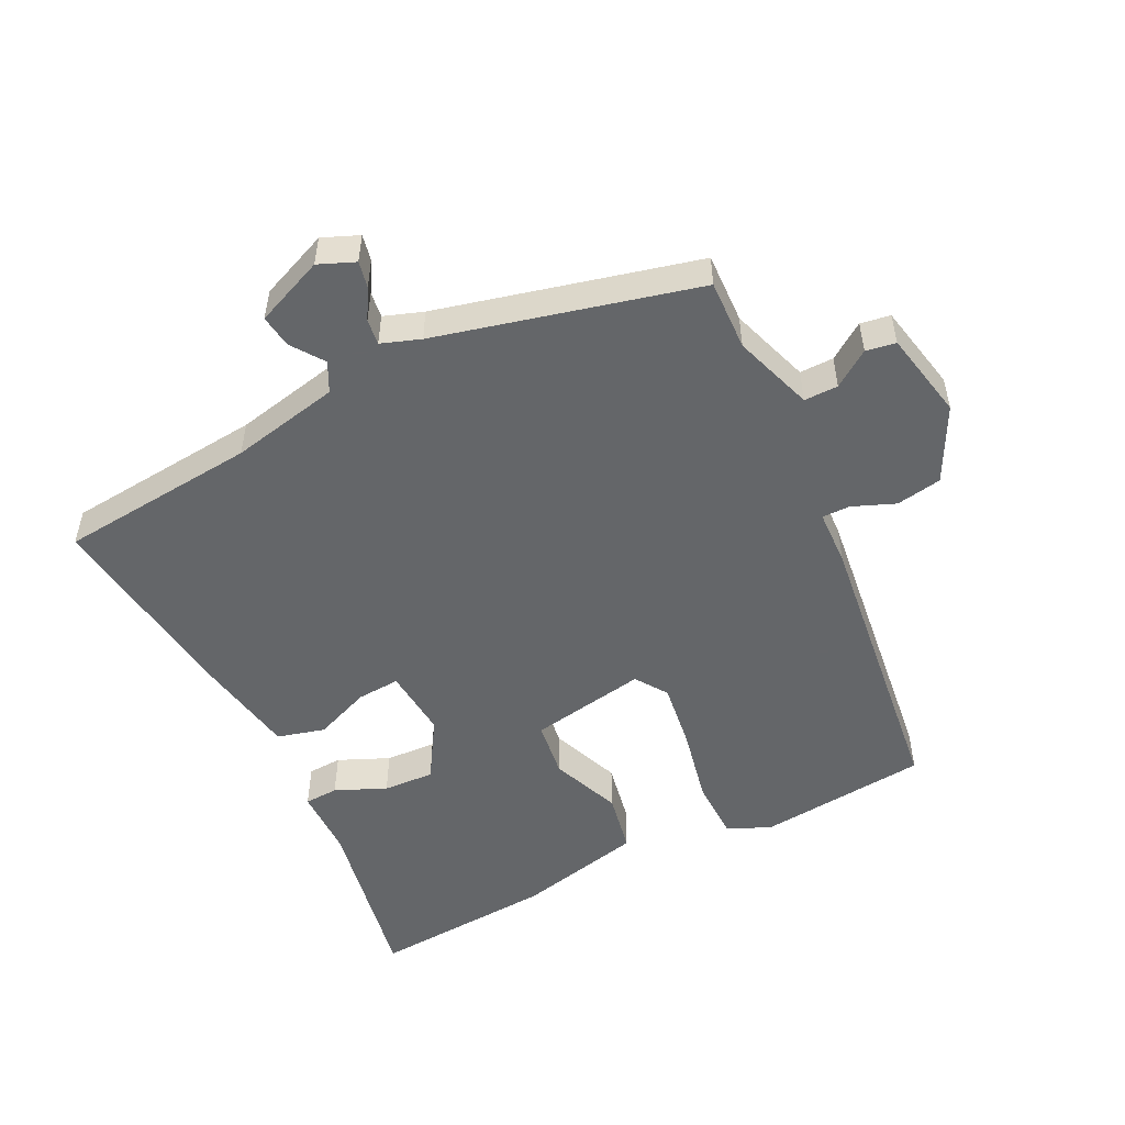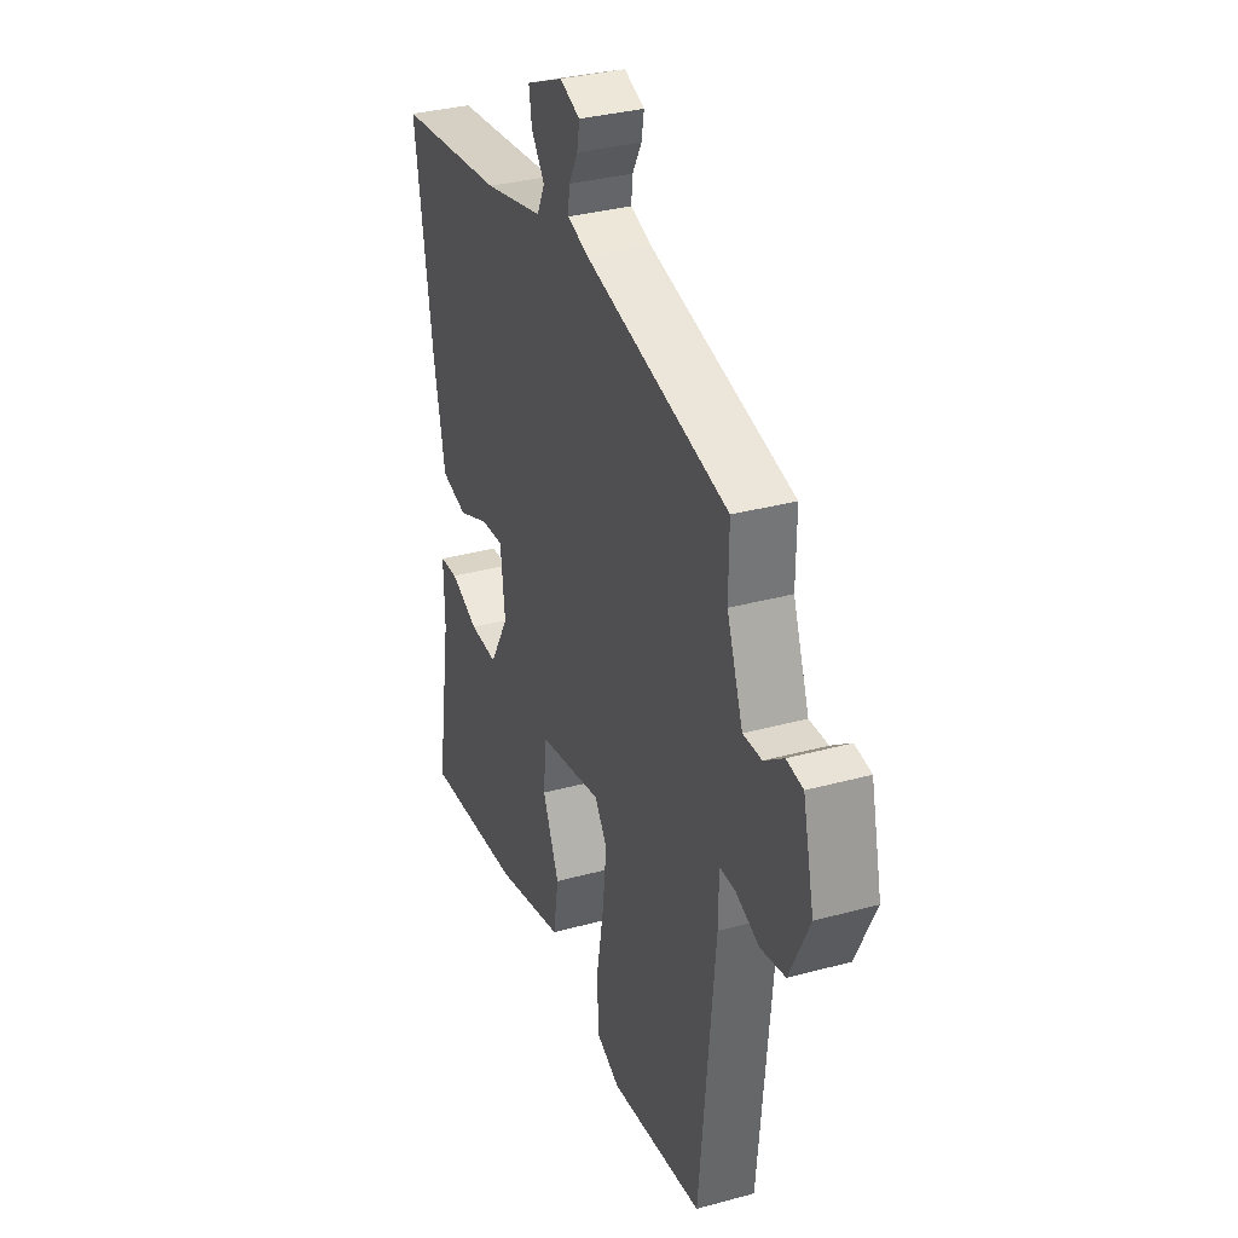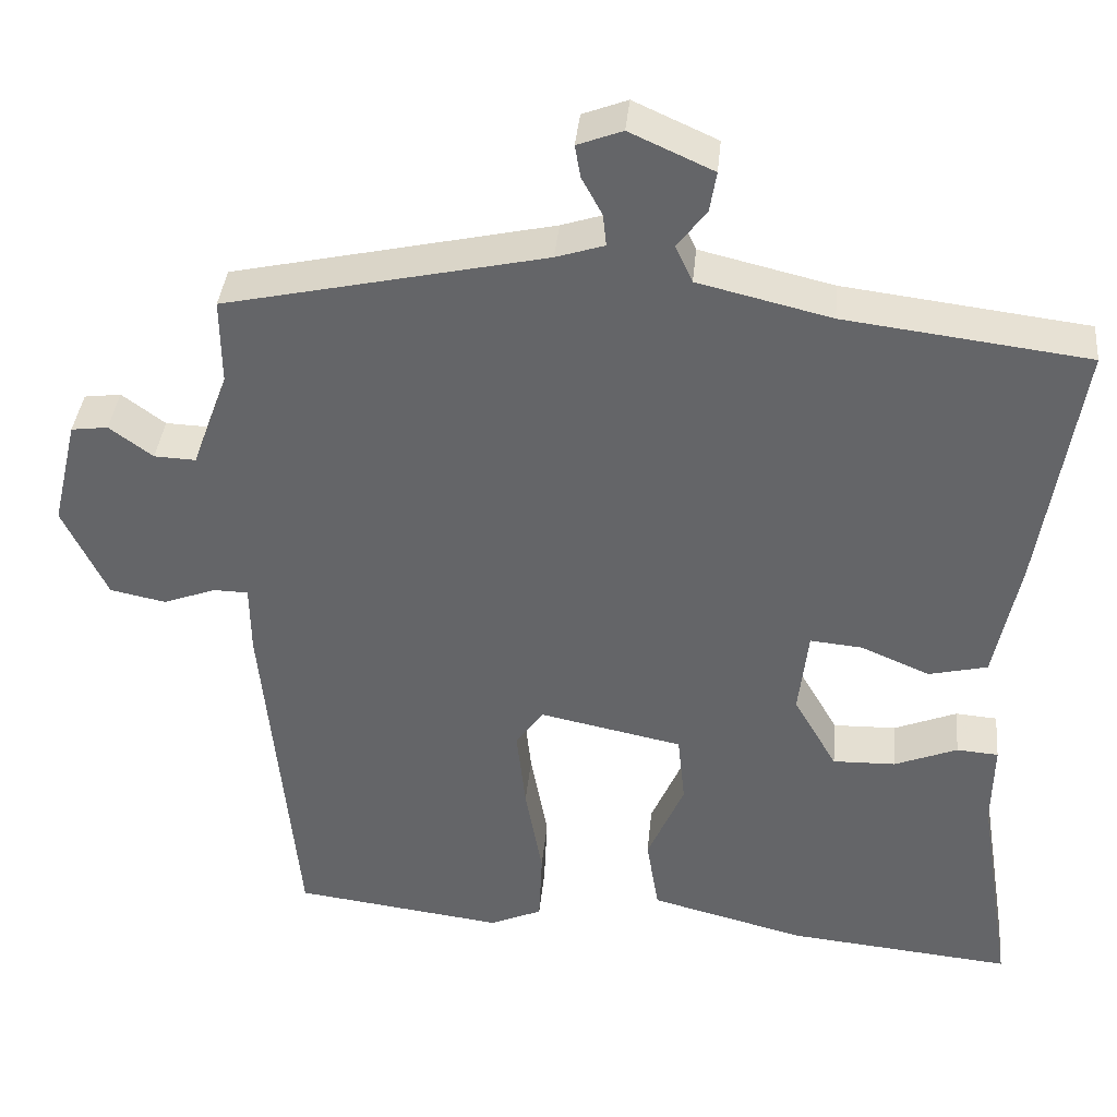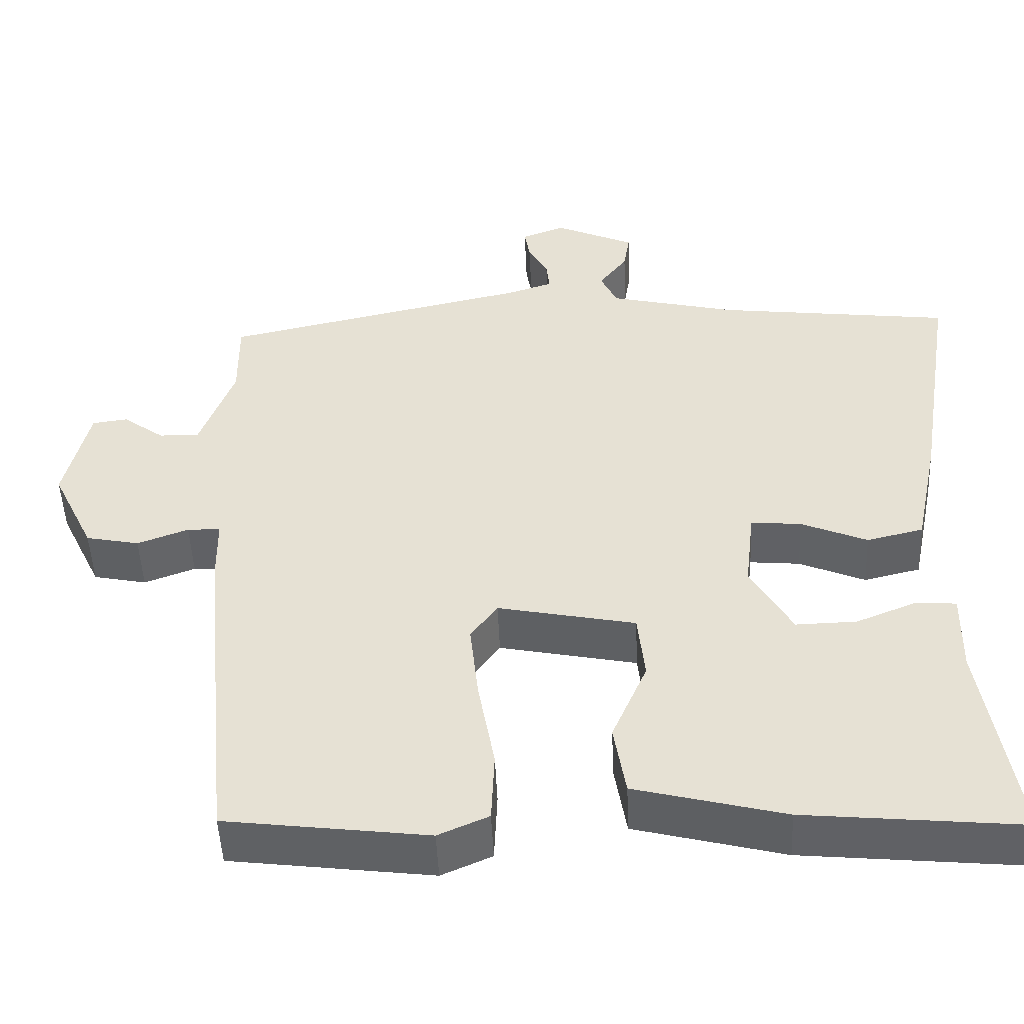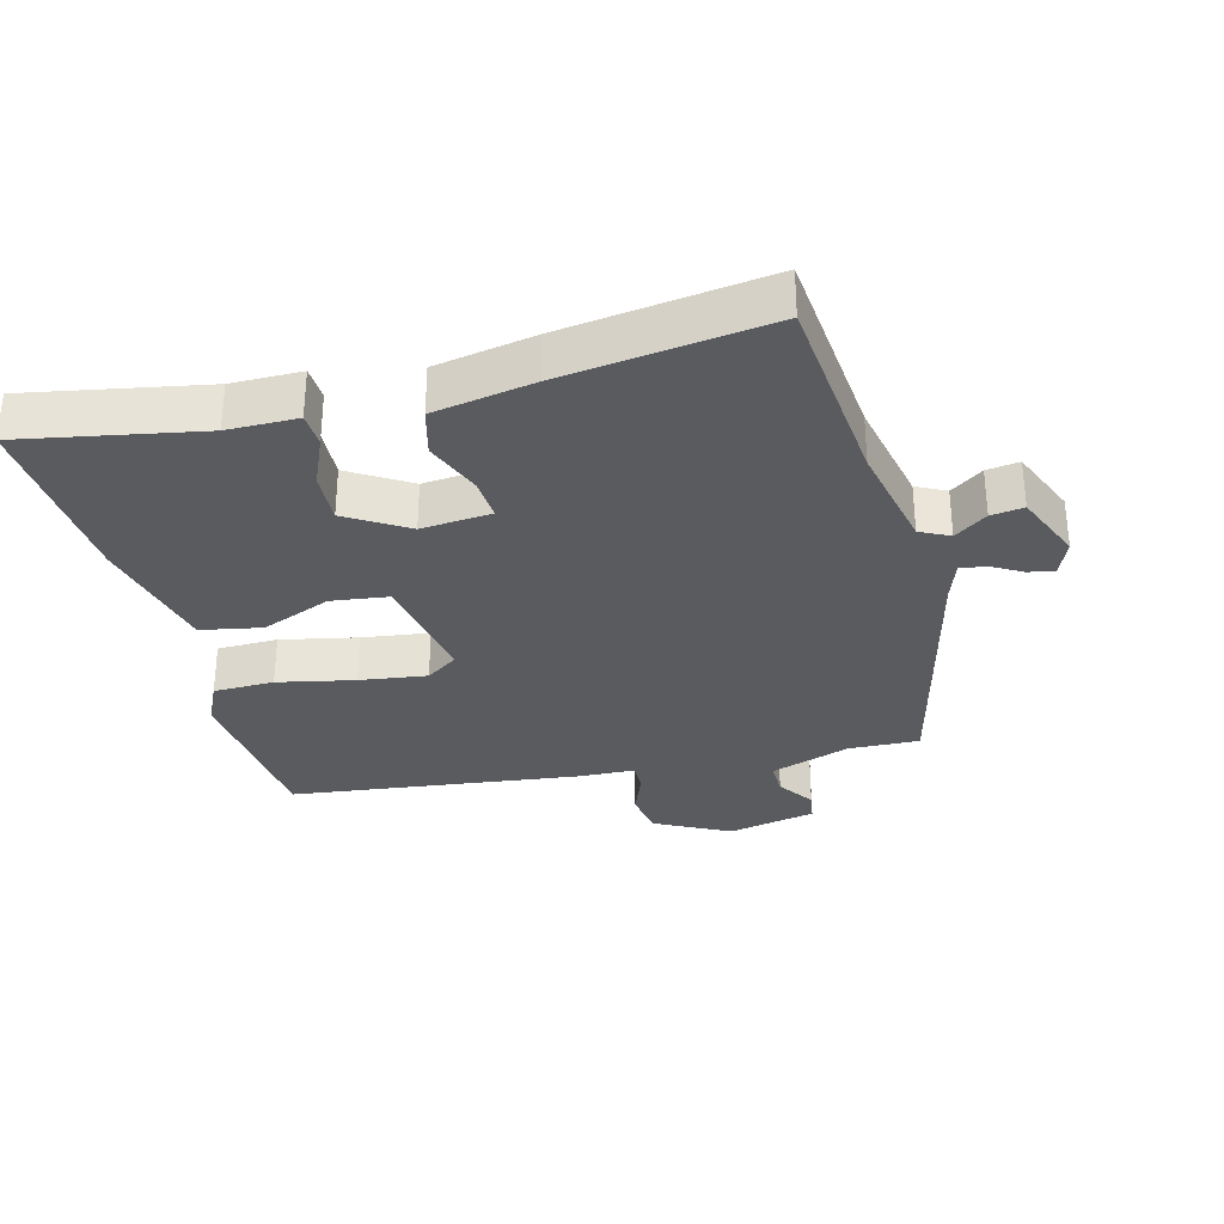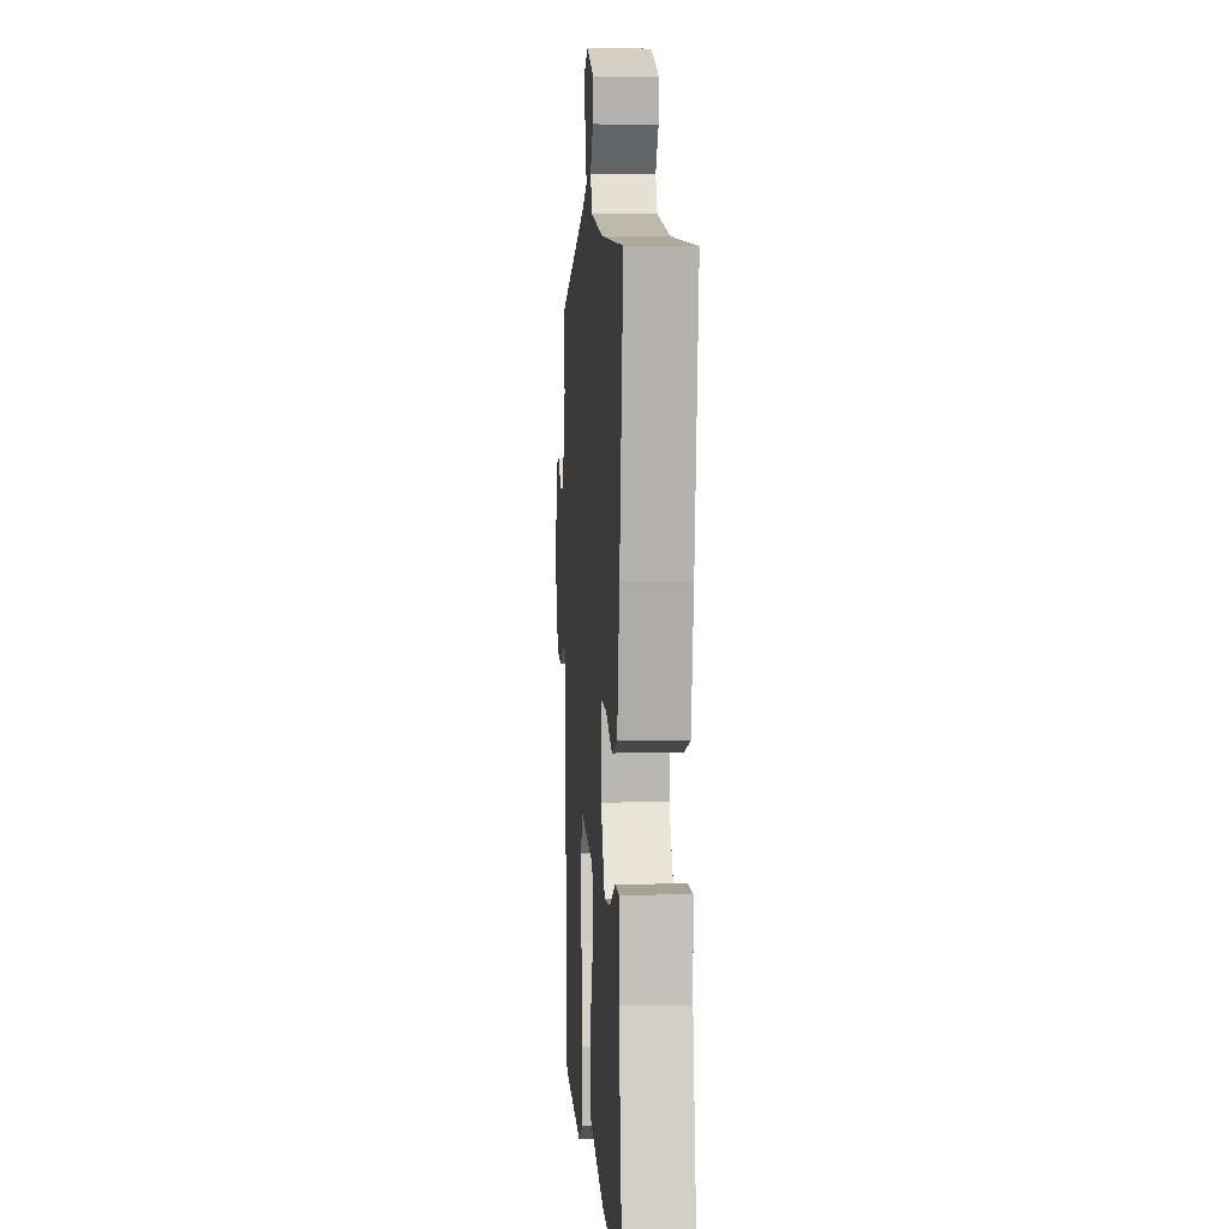
<metadata>
{"format":"obj","ext":"obj","renderer":"f3d","projection":"perspective","resolution":1024,"background":"white","views":[{"elev":-51.7,"azim":24.8,"up":"+Y"},{"elev":33.5,"azim":69.5,"up":"+Z"},{"elev":37.9,"azim":-174.5,"up":"+Z"},{"elev":-49.3,"azim":-177.5,"up":"+Z"},{"elev":-32.0,"azim":-76.9,"up":"+Y"},{"elev":1.8,"azim":-94.0,"up":"+Z"}]}
</metadata>
<code>
v 0.441 0.07 -0.513
v 0.184 0.07 -0.546
v 0.12 0.07 -0.518
v 0.116 0.07 -0.427
v 0.137 0.07 -0.311
v 0.148 0.07 -0.21
v 0.114 0.07 -0.163
v -0.061 0.07 -0.199
v -0.07 0.07 -0.285
v -0.025 0.07 -0.389
v -0.04 0.07 -0.481
v -0.23 0.07 -0.53
v -0.506 0.07 -0.557
v -0.463 0.07 -0.287
v -0.465 0.07 -0.182
v -0.414 0.07 -0.178
v -0.337 0.07 -0.209
v -0.26 0.07 -0.211
v -0.207 0.07 -0.119
v -0.219 0.07 -0.014
v -0.283 0.07 -0.02
v -0.367 0.07 -0.056
v -0.439 0.07 -0.039
v -0.47 0.07 0.112
v -0.519 0.07 0.421
v -0.221 0.07 0.458
v -0.058 0.07 0.497
v -0.037 0.07 0.542
v -0.073 0.07 0.59
v -0.081 0.07 0.639
v 0.021 0.07 0.685
v 0.076 0.07 0.664
v 0.069 0.07 0.624
v 0.044 0.07 0.578
v 0.04 0.07 0.539
v 0.099 0.07 0.52
v 0.49 0.07 0.434
v 0.489 0.07 0.328
v 0.533 0.07 0.209
v 0.584 0.07 0.211
v 0.637 0.07 0.25
v 0.682 0.07 0.244
v 0.713 0.07 0.112
v 0.659 0.07 -0.001
v 0.591 0.07 -0.015
v 0.526 0.07 0.009
v 0.484 0.07 0.008
v 0.483 0.07 -0.077
v 0.441 0 -0.513
v 0.184 0 -0.546
v 0.12 0 -0.518
v 0.116 0 -0.427
v 0.137 0 -0.311
v 0.148 0 -0.21
v 0.114 0 -0.163
v -0.061 0 -0.199
v -0.07 0 -0.285
v -0.025 0 -0.389
v -0.04 0 -0.481
v -0.23 0 -0.53
v -0.506 0 -0.557
v -0.463 0 -0.287
v -0.465 0 -0.182
v -0.414 0 -0.178
v -0.337 0 -0.209
v -0.26 0 -0.211
v -0.207 0 -0.119
v -0.219 0 -0.014
v -0.283 0 -0.02
v -0.367 0 -0.056
v -0.439 0 -0.039
v -0.47 0 0.112
v -0.519 0 0.421
v -0.221 0 0.458
v -0.058 0 0.497
v -0.037 0 0.542
v -0.073 0 0.59
v -0.081 0 0.639
v 0.021 0 0.685
v 0.076 0 0.664
v 0.069 0 0.624
v 0.044 0 0.578
v 0.04 0 0.539
v 0.099 0 0.52
v 0.49 0 0.434
v 0.489 0 0.328
v 0.533 0 0.209
v 0.584 0 0.211
v 0.637 0 0.25
v 0.682 0 0.244
v 0.713 0 0.112
v 0.659 0 -0.001
v 0.591 0 -0.015
v 0.526 0 0.009
v 0.484 0 0.008
v 0.483 0 -0.077
f 47 48 1 2
f 43 44 45 46
f 43 46 47
f 40 41 42 43
f 39 40 43 47
f 38 39 47 2
f 36 37 38 2
f 31 32 33 34
f 31 34 35
f 28 29 30 31
f 28 31 35
f 27 28 35 36
f 23 24 25 26
f 21 22 23 26
f 20 21 26 27
f 19 20 27 36
f 14 15 16 17
f 14 17 18
f 13 14 18
f 12 13 18
f 9 10 11 12
f 8 9 12 18
f 7 8 18 19
f 2 3 4 5
f 2 5 6
f 36 2 6
f 7 19 36
f 6 7 36
f 50 49 96 95
f 94 93 92 91
f 95 94 91
f 91 90 89 88
f 95 91 88 87
f 50 95 87 86
f 50 86 85 84
f 82 81 80 79
f 83 82 79
f 79 78 77 76
f 83 79 76
f 84 83 76 75
f 74 73 72 71
f 74 71 70 69
f 75 74 69 68
f 84 75 68 67
f 65 64 63 62
f 66 65 62
f 66 62 61
f 66 61 60
f 60 59 58 57
f 66 60 57 56
f 67 66 56 55
f 53 52 51 50
f 54 53 50
f 54 50 84
f 84 67 55
f 84 55 54
f 1 49 50 2
f 2 50 51 3
f 3 51 52 4
f 4 52 53 5
f 5 53 54 6
f 6 54 55 7
f 7 55 56 8
f 8 56 57 9
f 9 57 58 10
f 10 58 59 11
f 11 59 60 12
f 12 60 61 13
f 13 61 62 14
f 14 62 63 15
f 15 63 64 16
f 16 64 65 17
f 17 65 66 18
f 18 66 67 19
f 19 67 68 20
f 20 68 69 21
f 21 69 70 22
f 22 70 71 23
f 23 71 72 24
f 24 72 73 25
f 25 73 74 26
f 26 74 75 27
f 27 75 76 28
f 28 76 77 29
f 29 77 78 30
f 30 78 79 31
f 31 79 80 32
f 32 80 81 33
f 33 81 82 34
f 34 82 83 35
f 35 83 84 36
f 36 84 85 37
f 37 85 86 38
f 38 86 87 39
f 39 87 88 40
f 40 88 89 41
f 41 89 90 42
f 42 90 91 43
f 43 91 92 44
f 44 92 93 45
f 45 93 94 46
f 46 94 95 47
f 47 95 96 48
f 48 96 49 1

</code>
